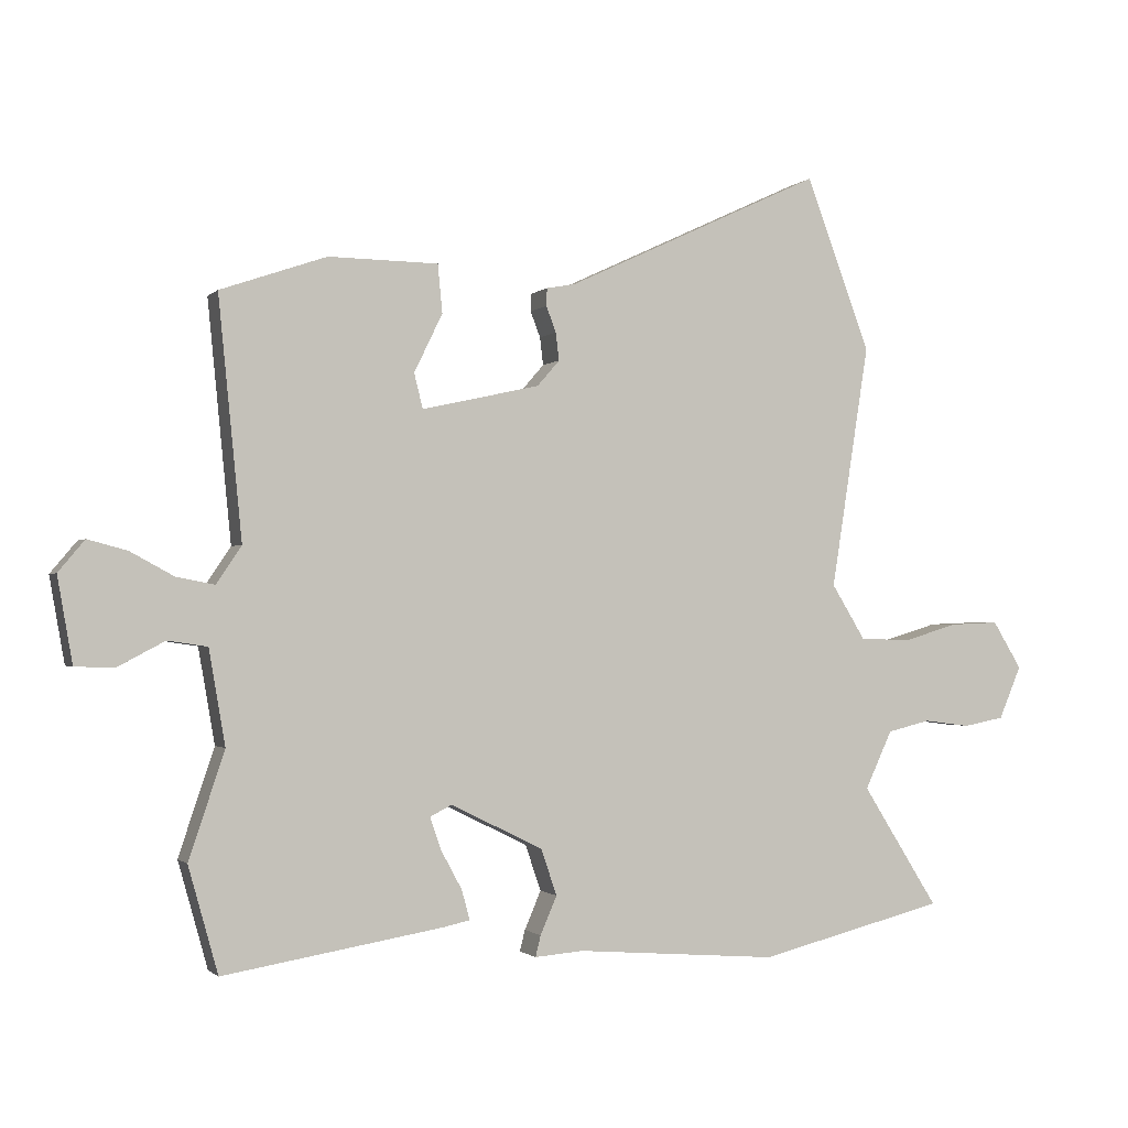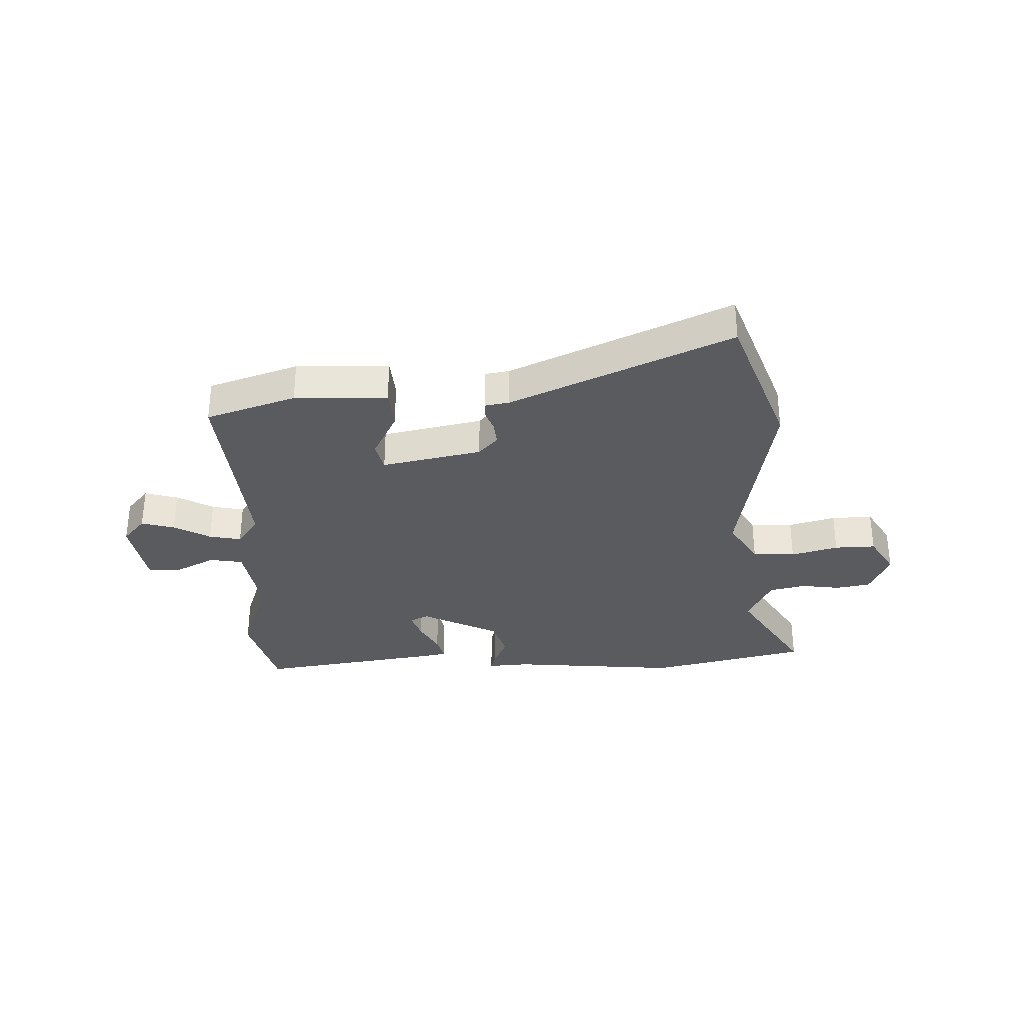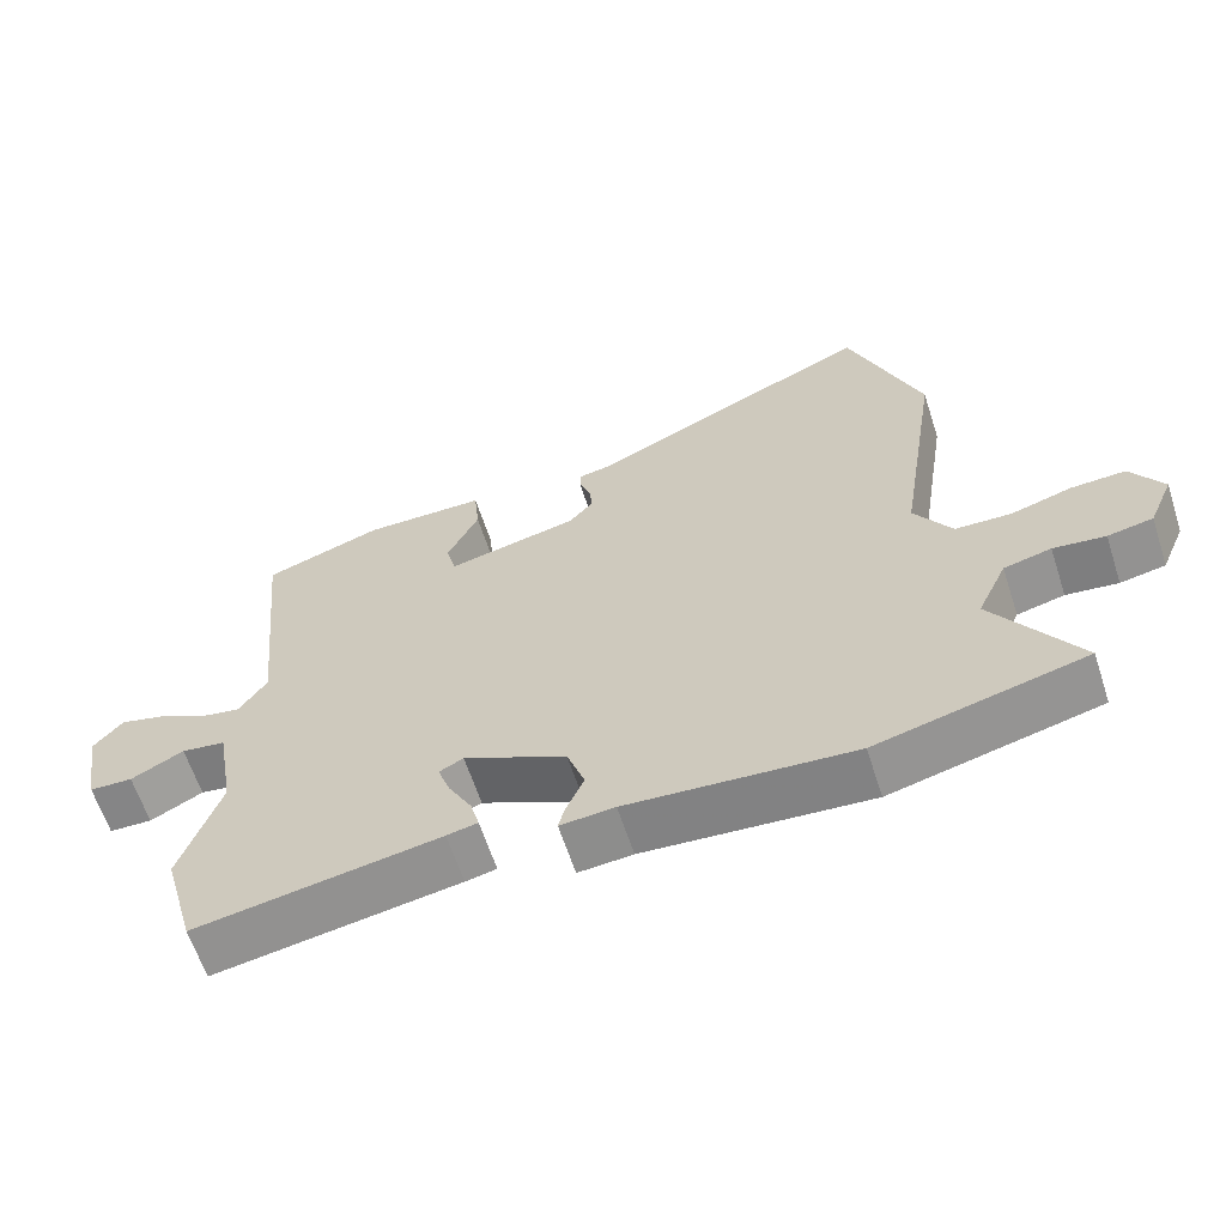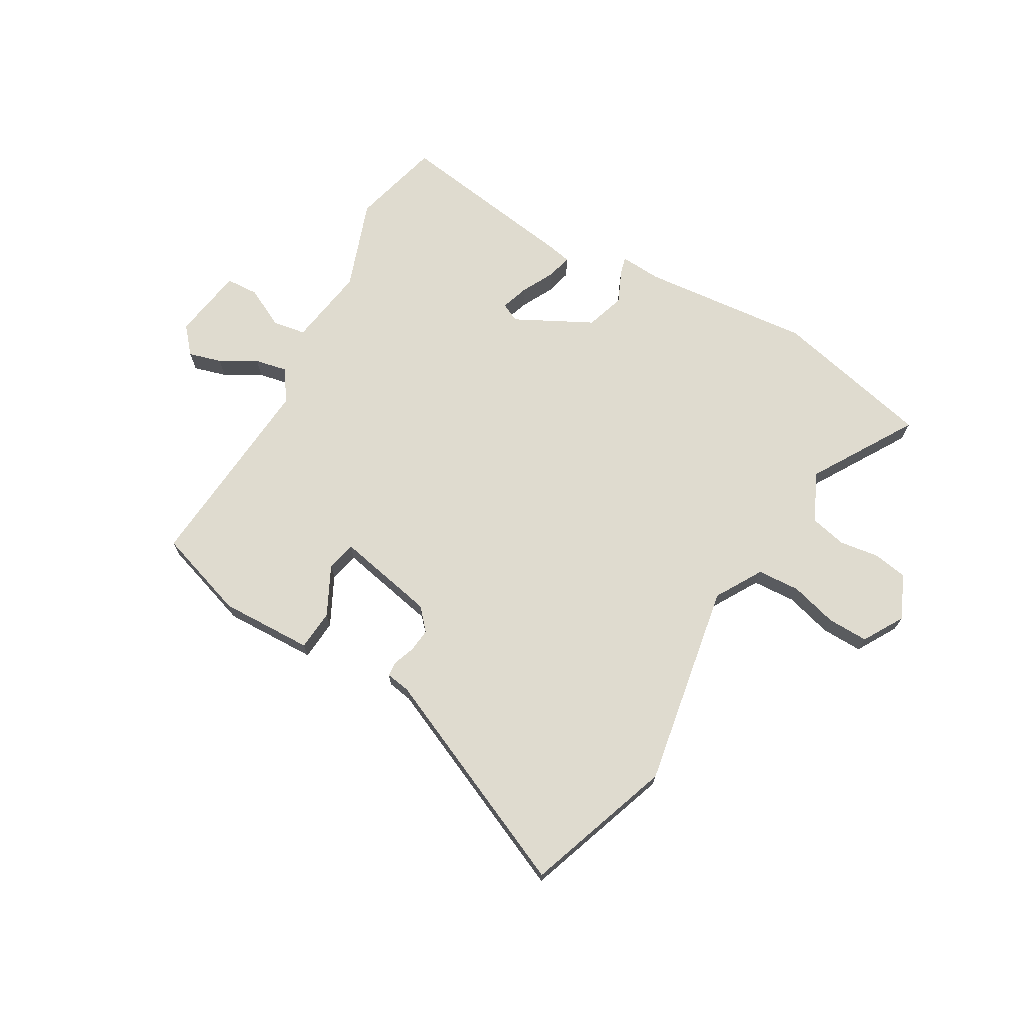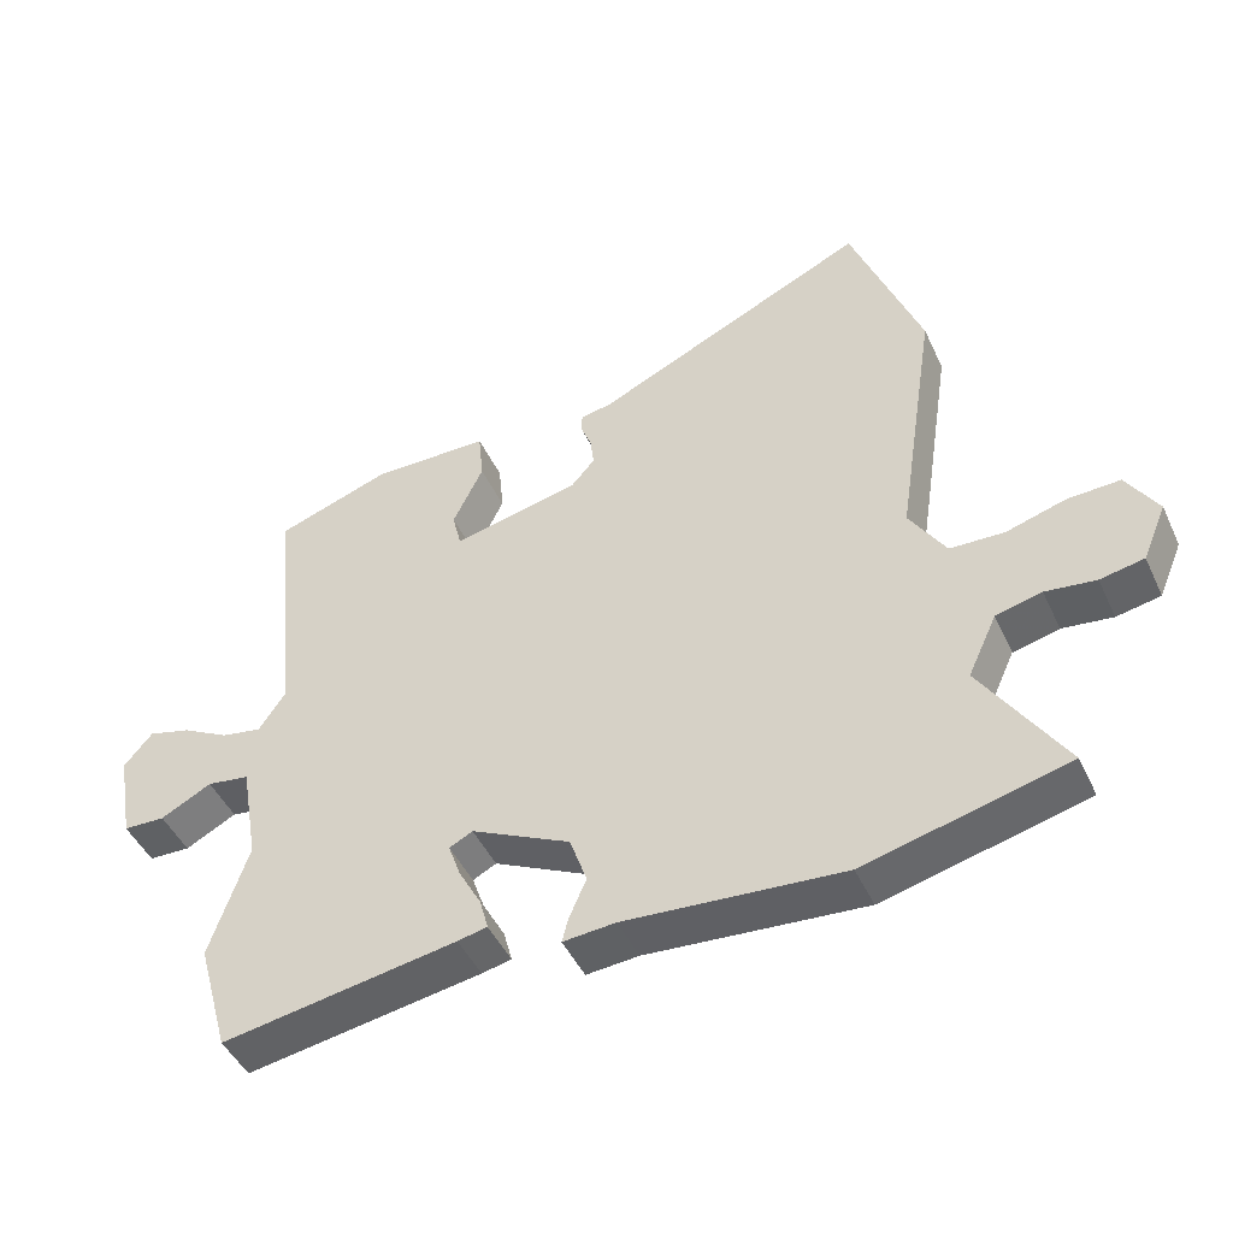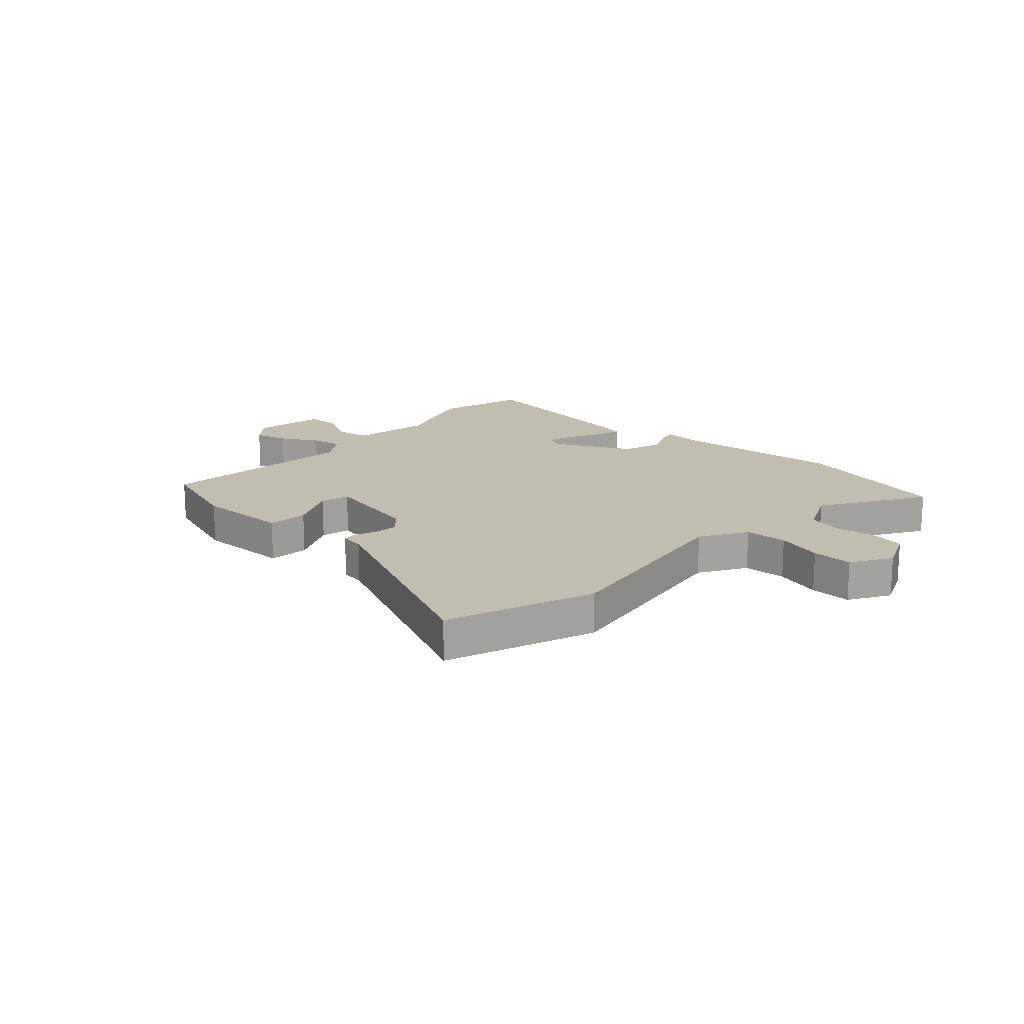
<metadata>
{"format":"obj","ext":"obj","renderer":"f3d","projection":"perspective","resolution":1024,"background":"white","views":[{"elev":-1.3,"azim":-20.4,"up":"+Z"},{"elev":-32.3,"azim":1.2,"up":"+Y"},{"elev":-62.7,"azim":18.0,"up":"+Z"},{"elev":70.4,"azim":28.9,"up":"+Y"},{"elev":-46.2,"azim":24.1,"up":"+Z"},{"elev":17.0,"azim":42.1,"up":"+Y"}]}
</metadata>
<code>
v -0.494 0.07 -0.521
v -0.539 0.07 -0.36
v -0.485 0.07 -0.198
v -0.51 0.07 -0.054
v -0.57 0.07 -0.045
v -0.642 0.07 -0.083
v -0.701 0.07 -0.081
v -0.724 0.07 0.049
v -0.684 0.07 0.097
v -0.624 0.07 0.081
v -0.558 0.07 0.045
v -0.5 0.07 0.034
v -0.462 0.07 0.091
v -0.498 0.07 0.454
v -0.337 0.07 0.51
v -0.17 0.07 0.508
v -0.163 0.07 0.435
v -0.206 0.07 0.346
v -0.193 0.07 0.293
v -0.014 0.07 0.333
v 0.02 0.07 0.372
v 0.015 0.07 0.414
v 0 0.07 0.453
v 0.001 0.07 0.48
v 0.045 0.07 0.488
v 0.436 0.07 0.671
v 0.534 0.07 0.408
v 0.476 0.07 0.038
v 0.527 0.07 -0.045
v 0.604 0.07 -0.048
v 0.688 0.07 -0.023
v 0.762 0.07 -0.02
v 0.806 0.07 -0.092
v 0.772 0.07 -0.172
v 0.71 0.07 -0.184
v 0.639 0.07 -0.175
v 0.574 0.07 -0.191
v 0.533 0.07 -0.279
v 0.649 0.07 -0.463
v 0.364 0.07 -0.534
v 0.057 0.07 -0.51
v -0.017 0.07 -0.516
v -0.009 0.07 -0.484
v 0.016 0.07 -0.426
v -0.008 0.07 -0.356
v -0.148 0.07 -0.287
v -0.181 0.07 -0.304
v -0.164 0.07 -0.353
v -0.132 0.07 -0.412
v -0.12 0.07 -0.457
v -0.162 0.07 -0.466
v -0.494 0 -0.521
v -0.539 0 -0.36
v -0.485 0 -0.198
v -0.51 0 -0.054
v -0.57 0 -0.045
v -0.642 0 -0.083
v -0.701 0 -0.081
v -0.724 0 0.049
v -0.684 0 0.097
v -0.624 0 0.081
v -0.558 0 0.045
v -0.5 0 0.034
v -0.462 0 0.091
v -0.498 0 0.454
v -0.337 0 0.51
v -0.17 0 0.508
v -0.163 0 0.435
v -0.206 0 0.346
v -0.193 0 0.293
v -0.014 0 0.333
v 0.02 0 0.372
v 0.015 0 0.414
v 0 0 0.453
v 0.001 0 0.48
v 0.045 0 0.488
v 0.436 0 0.671
v 0.534 0 0.408
v 0.476 0 0.038
v 0.527 0 -0.045
v 0.604 0 -0.048
v 0.688 0 -0.023
v 0.762 0 -0.02
v 0.806 0 -0.092
v 0.772 0 -0.172
v 0.71 0 -0.184
v 0.639 0 -0.175
v 0.574 0 -0.191
v 0.533 0 -0.279
v 0.649 0 -0.463
v 0.364 0 -0.534
v 0.057 0 -0.51
v -0.017 0 -0.516
v -0.009 0 -0.484
v 0.016 0 -0.426
v -0.008 0 -0.356
v -0.148 0 -0.287
v -0.181 0 -0.304
v -0.164 0 -0.353
v -0.132 0 -0.412
v -0.12 0 -0.457
v -0.162 0 -0.466
f 1 2 3
f 51 1 3
f 50 51 3
f 49 50 3
f 48 49 3
f 47 48 3 4
f 46 47 4
f 45 46 4
f 41 42 43 44
f 41 44 45
f 40 41 45
f 39 40 45
f 38 39 45
f 37 38 45 4
f 34 35 36
f 33 34 36
f 32 33 36
f 31 32 36
f 30 31 36
f 37 4 5
f 36 37 5
f 30 36 5
f 29 30 5
f 25 26 27 28
f 25 28 29
f 24 25 29
f 23 24 29
f 22 23 29
f 21 22 29
f 20 21 29
f 19 20 29 5
f 16 17 18
f 15 16 18
f 14 15 18
f 13 14 18
f 12 13 18 19
f 9 10 11
f 8 9 11
f 7 8 11
f 6 7 11
f 5 6 11
f 5 11 12
f 5 12 19
f 54 53 52
f 54 52 102
f 54 102 101
f 54 101 100
f 54 100 99
f 55 54 99 98
f 55 98 97
f 55 97 96
f 95 94 93 92
f 96 95 92
f 96 92 91
f 96 91 90
f 96 90 89
f 55 96 89 88
f 87 86 85
f 87 85 84
f 87 84 83
f 87 83 82
f 87 82 81
f 56 55 88
f 56 88 87
f 56 87 81
f 56 81 80
f 79 78 77 76
f 80 79 76
f 80 76 75
f 80 75 74
f 80 74 73
f 80 73 72
f 80 72 71
f 56 80 71 70
f 69 68 67
f 69 67 66
f 69 66 65
f 69 65 64
f 70 69 64 63
f 62 61 60
f 62 60 59
f 62 59 58
f 62 58 57
f 62 57 56
f 63 62 56
f 70 63 56
f 1 52 53 2
f 2 53 54 3
f 3 54 55 4
f 4 55 56 5
f 5 56 57 6
f 6 57 58 7
f 7 58 59 8
f 8 59 60 9
f 9 60 61 10
f 10 61 62 11
f 11 62 63 12
f 12 63 64 13
f 13 64 65 14
f 14 65 66 15
f 15 66 67 16
f 16 67 68 17
f 17 68 69 18
f 18 69 70 19
f 19 70 71 20
f 20 71 72 21
f 21 72 73 22
f 22 73 74 23
f 23 74 75 24
f 24 75 76 25
f 25 76 77 26
f 26 77 78 27
f 27 78 79 28
f 28 79 80 29
f 29 80 81 30
f 30 81 82 31
f 31 82 83 32
f 32 83 84 33
f 33 84 85 34
f 34 85 86 35
f 35 86 87 36
f 36 87 88 37
f 37 88 89 38
f 38 89 90 39
f 39 90 91 40
f 40 91 92 41
f 41 92 93 42
f 42 93 94 43
f 43 94 95 44
f 44 95 96 45
f 45 96 97 46
f 46 97 98 47
f 47 98 99 48
f 48 99 100 49
f 49 100 101 50
f 50 101 102 51
f 51 102 52 1

</code>
